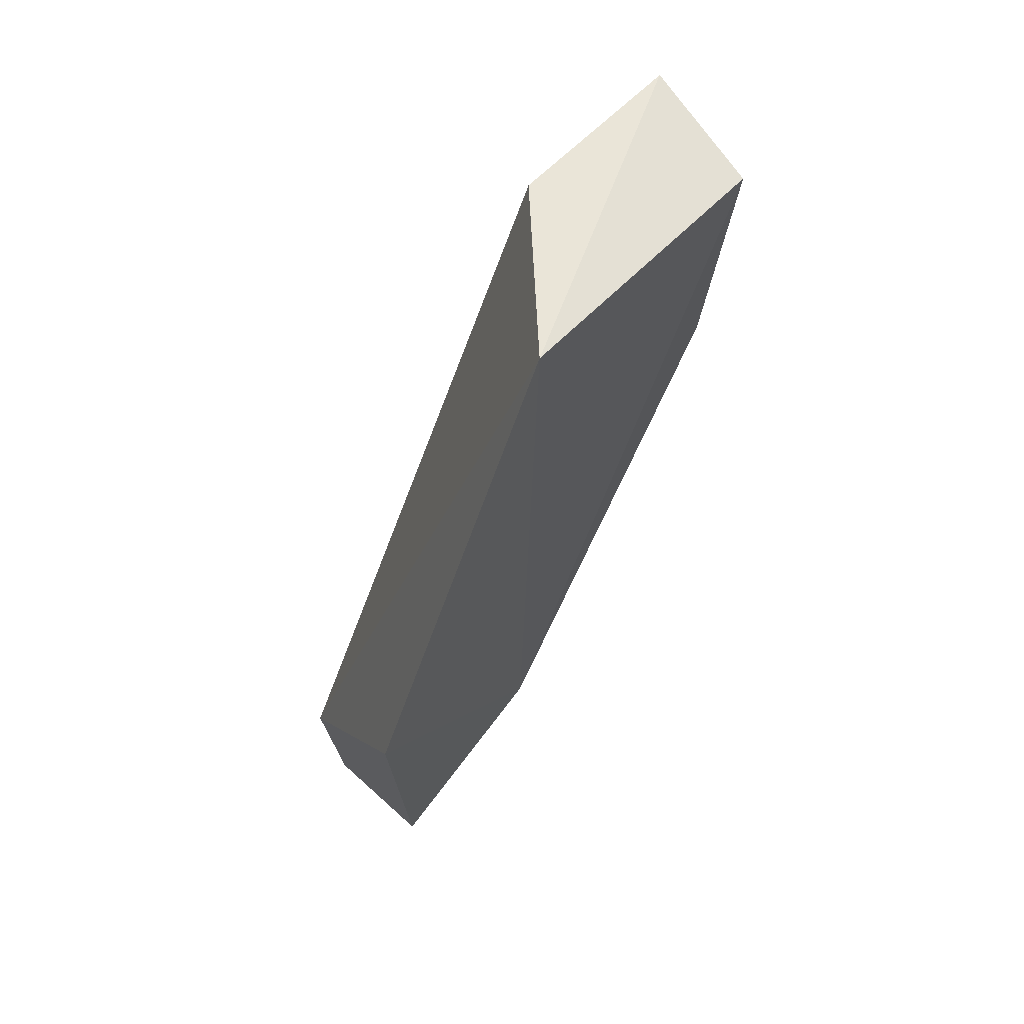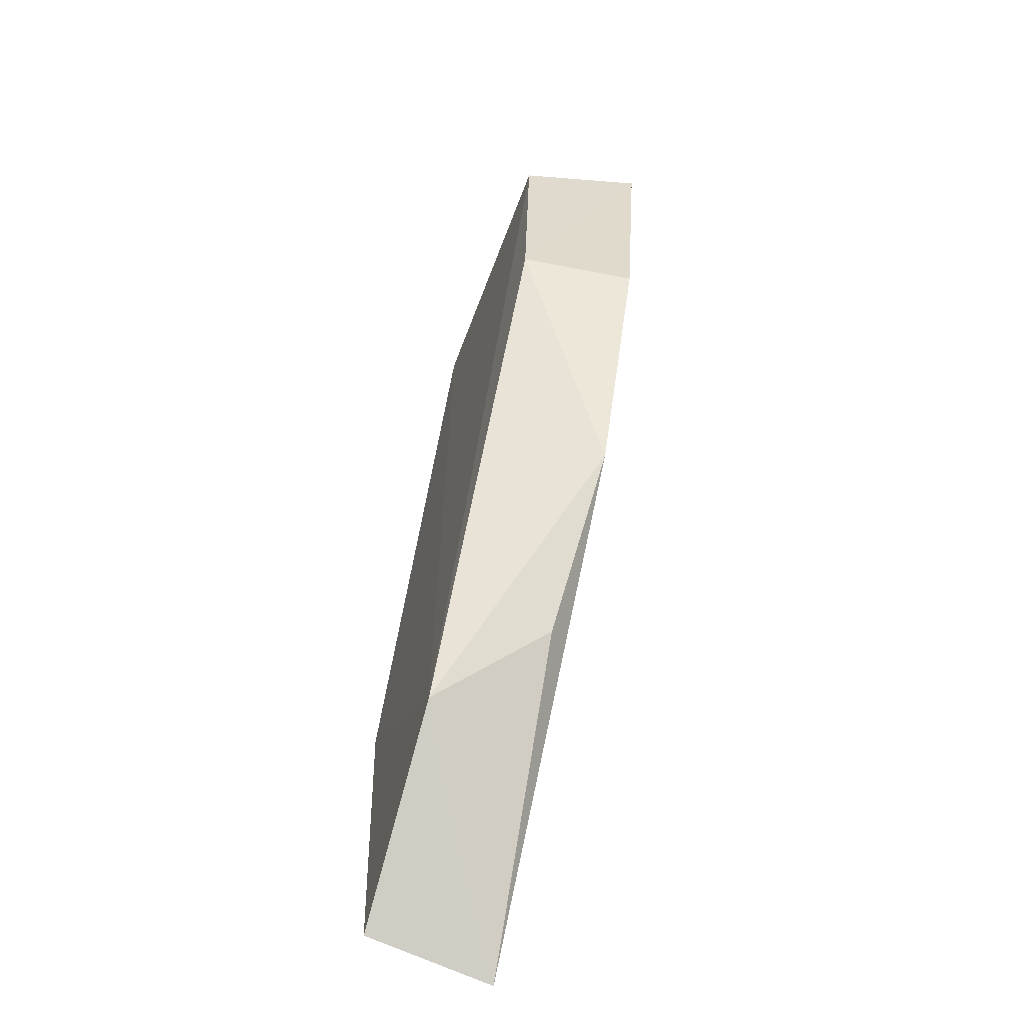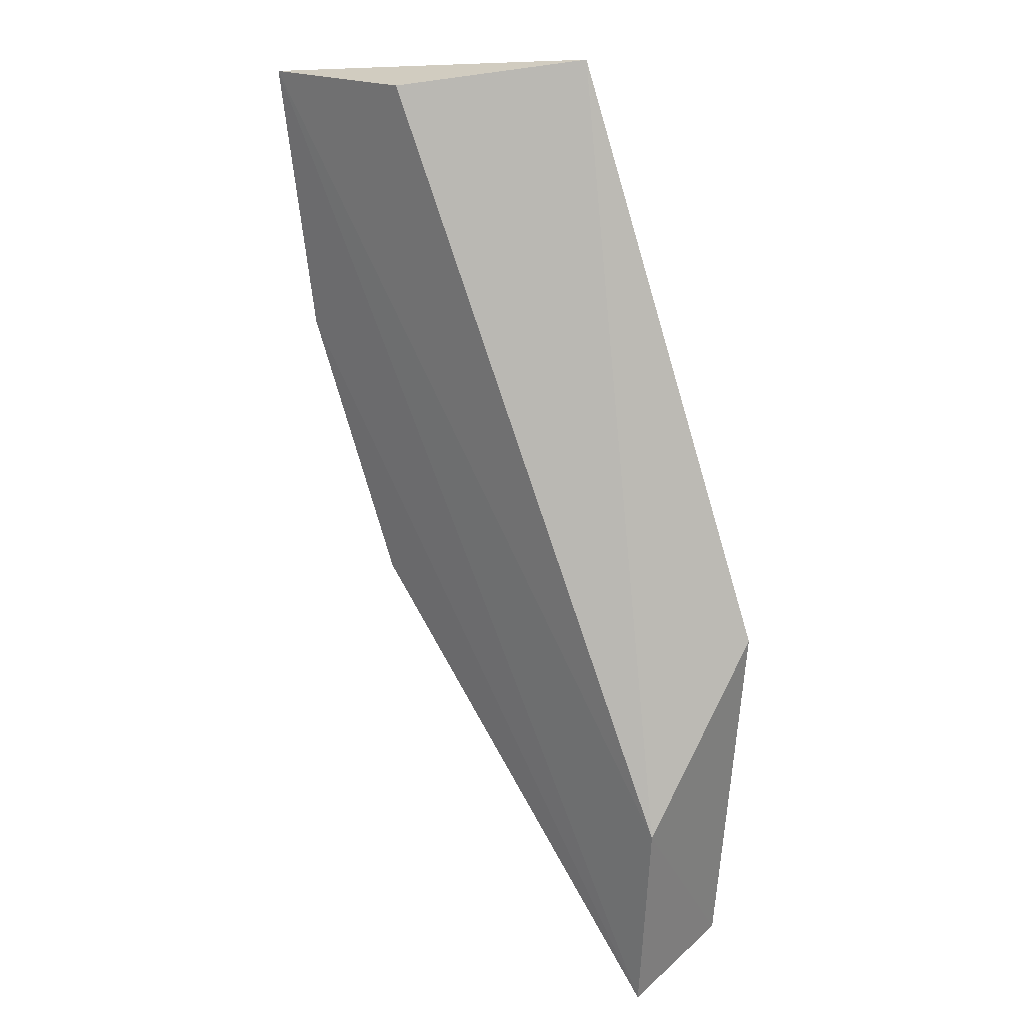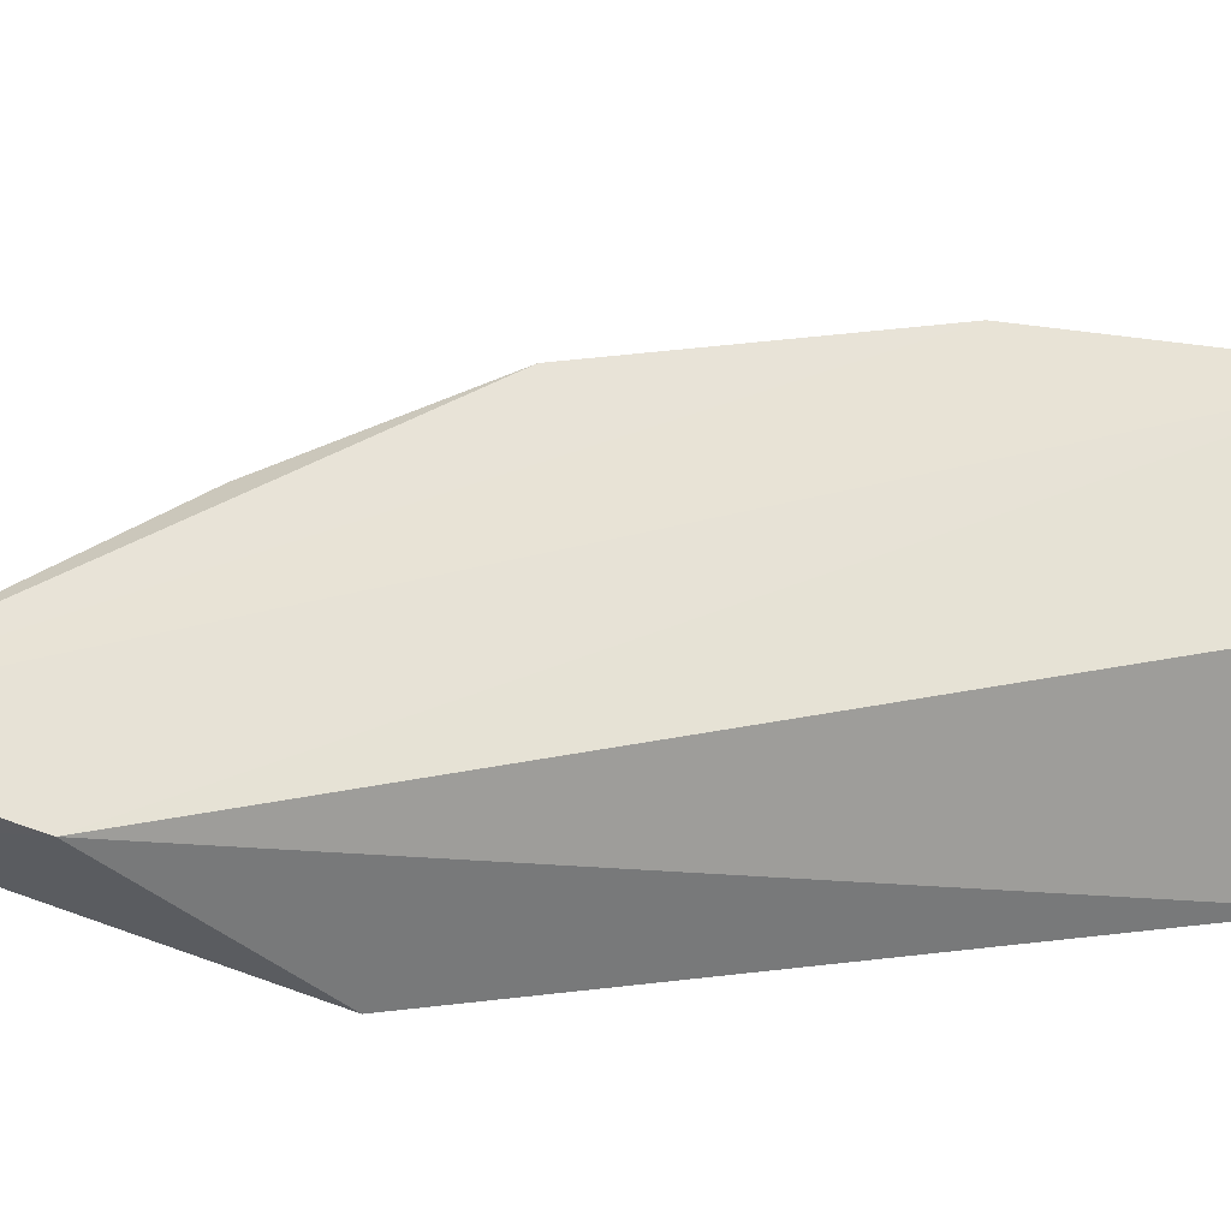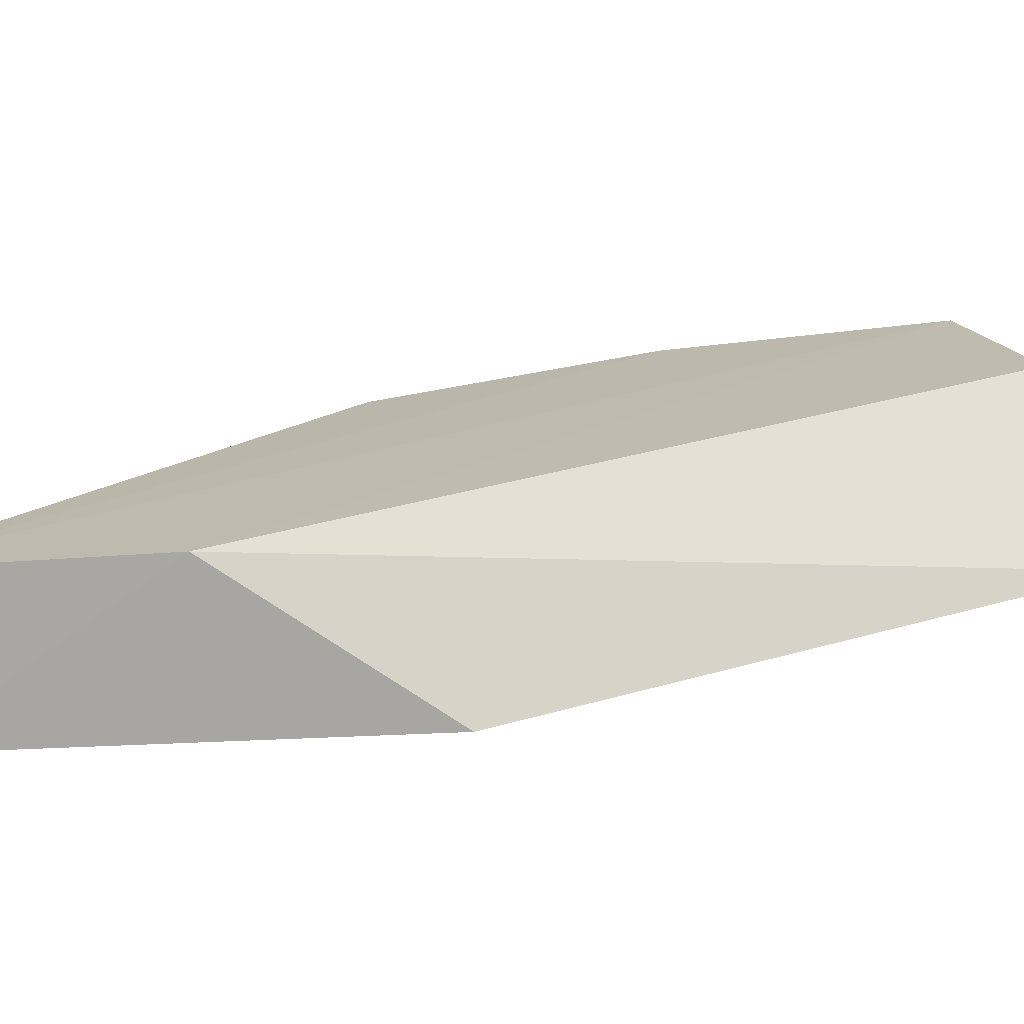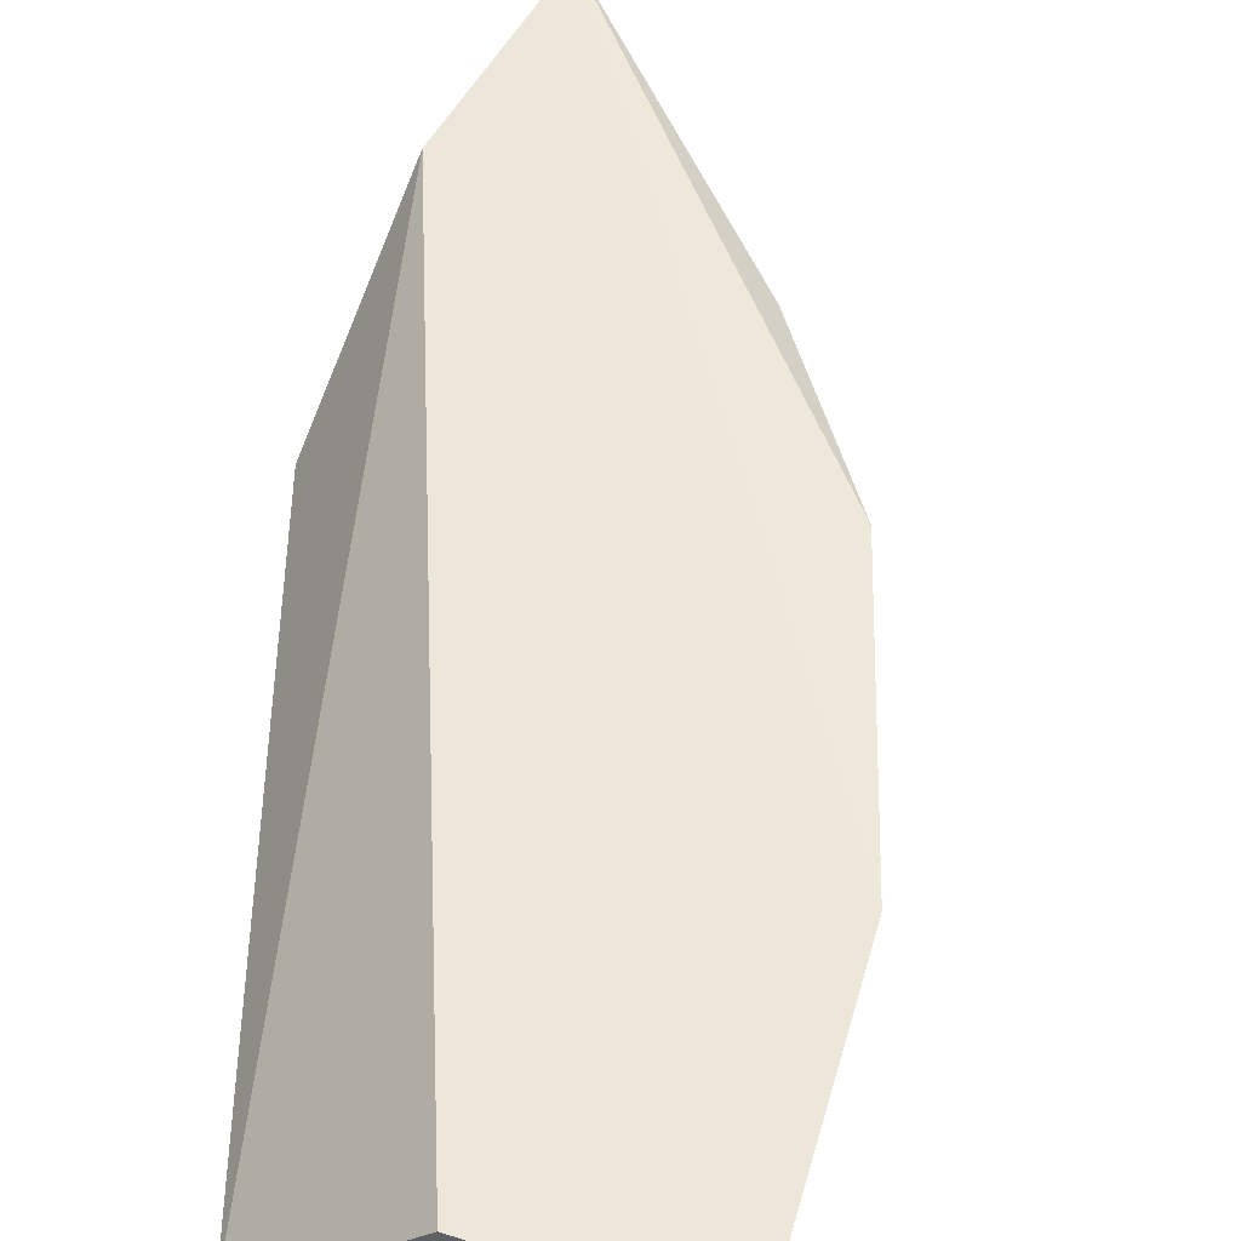
<metadata>
{"format":"obj","ext":"obj","renderer":"f3d","projection":"perspective","resolution":1024,"background":"white","views":[{"elev":66.0,"azim":-47.4,"up":"+Z"},{"elev":-65.0,"azim":71.7,"up":"+Z"},{"elev":25.6,"azim":-137.2,"up":"+Z"},{"elev":64.6,"azim":-73.9,"up":"+Y"},{"elev":16.8,"azim":-101.9,"up":"+Y"},{"elev":51.9,"azim":23.4,"up":"+Y"}]}
</metadata>
<code>
o Shape_IndexedFaceSet.024_Shape_IndexedFaceSet.7650
v 0.416 -0.6035 -0.3522
v 0.5377 -0.5921 -0.03699
v 0.4573 -0.5913 -0.03056
v 0.3974 -0.6516 -0.0198
v 0.2975 -0.5913 -0.3584
v 0.3901 -0.6501 -0.392
v 0.5126 -0.6468 -0.1523
v 0.2916 -0.6516 -0.2756
v 0.304 -0.5928 -0.4562
v 0.4731 -0.5957 -0.2777
v 0.526 -0.6483 -0.04387
v 0.3021 -0.649 -0.4434
v 0.5212 -0.5943 -0.1587
f 10 9 13
f 2 3 4
f 3 2 5
f 4 3 5
f 4 5 8
f 6 4 8
f 5 2 9
f 1 6 9
f 6 1 10
f 7 6 10
f 1 9 10
f 2 4 11
f 4 6 11
f 7 2 11
f 6 7 11
f 8 5 12
f 6 8 12
f 9 6 12
f 5 9 12
f 2 7 13
f 9 2 13
f 7 10 13

</code>
